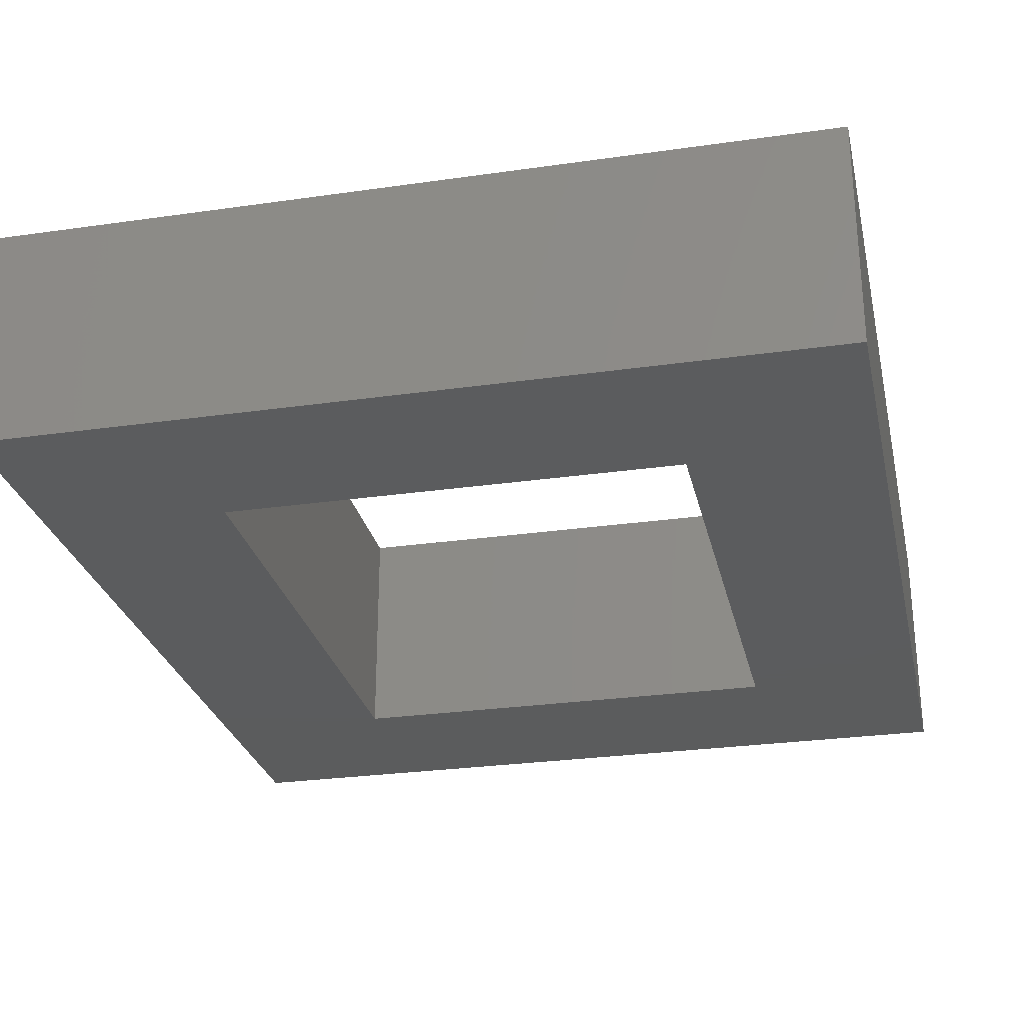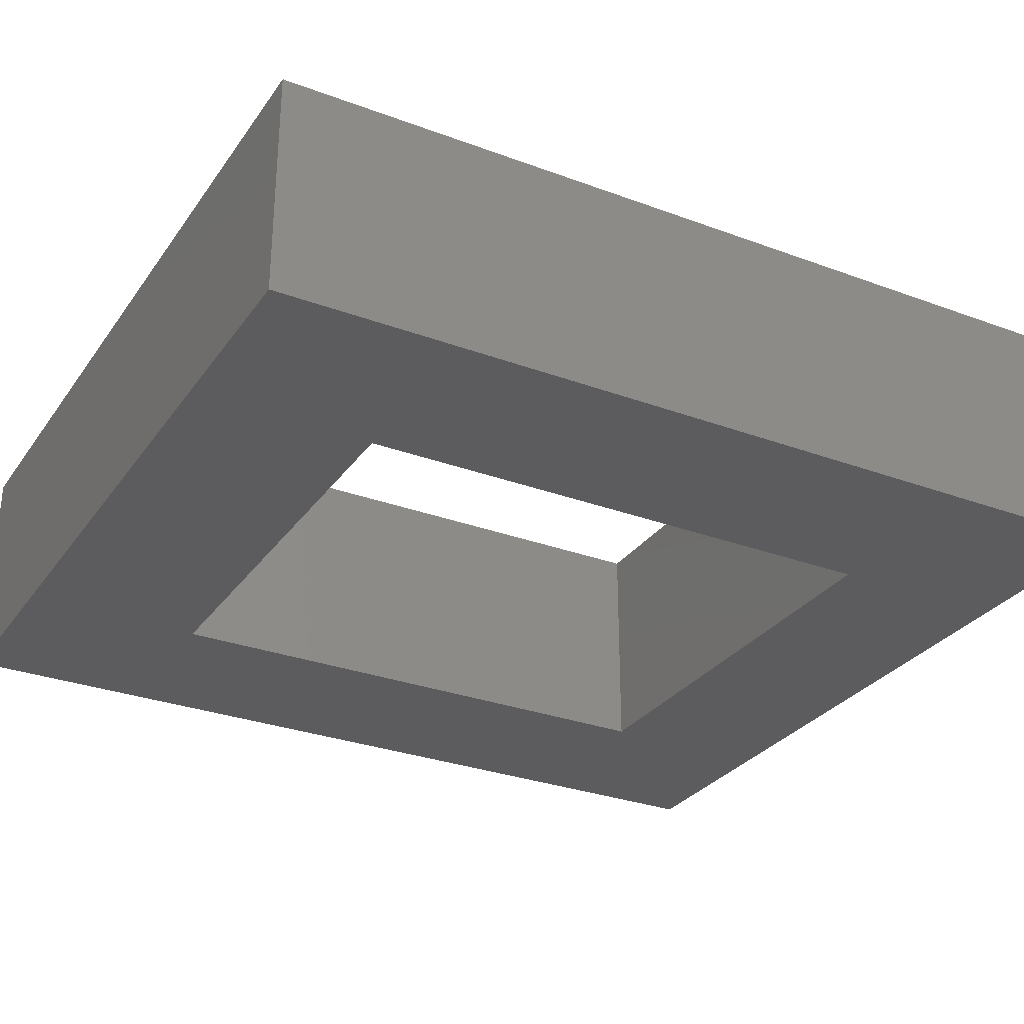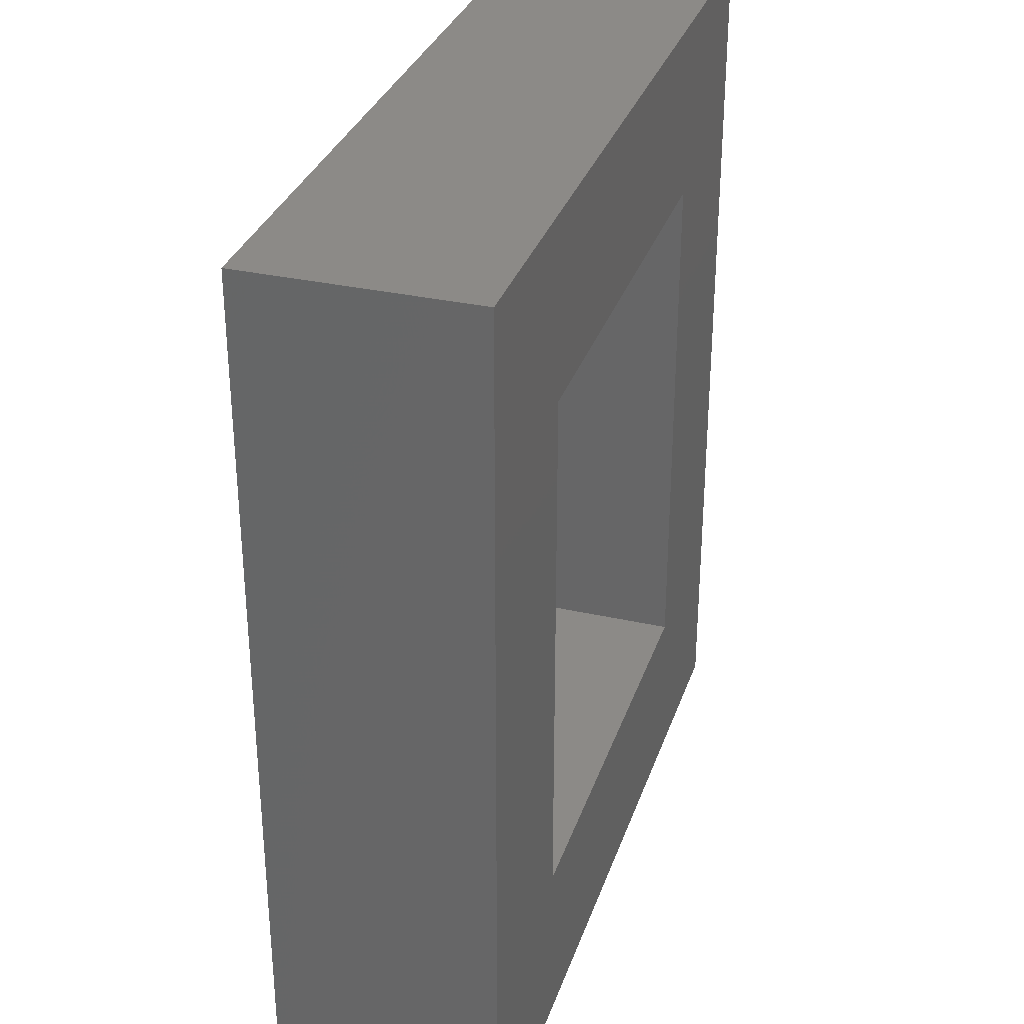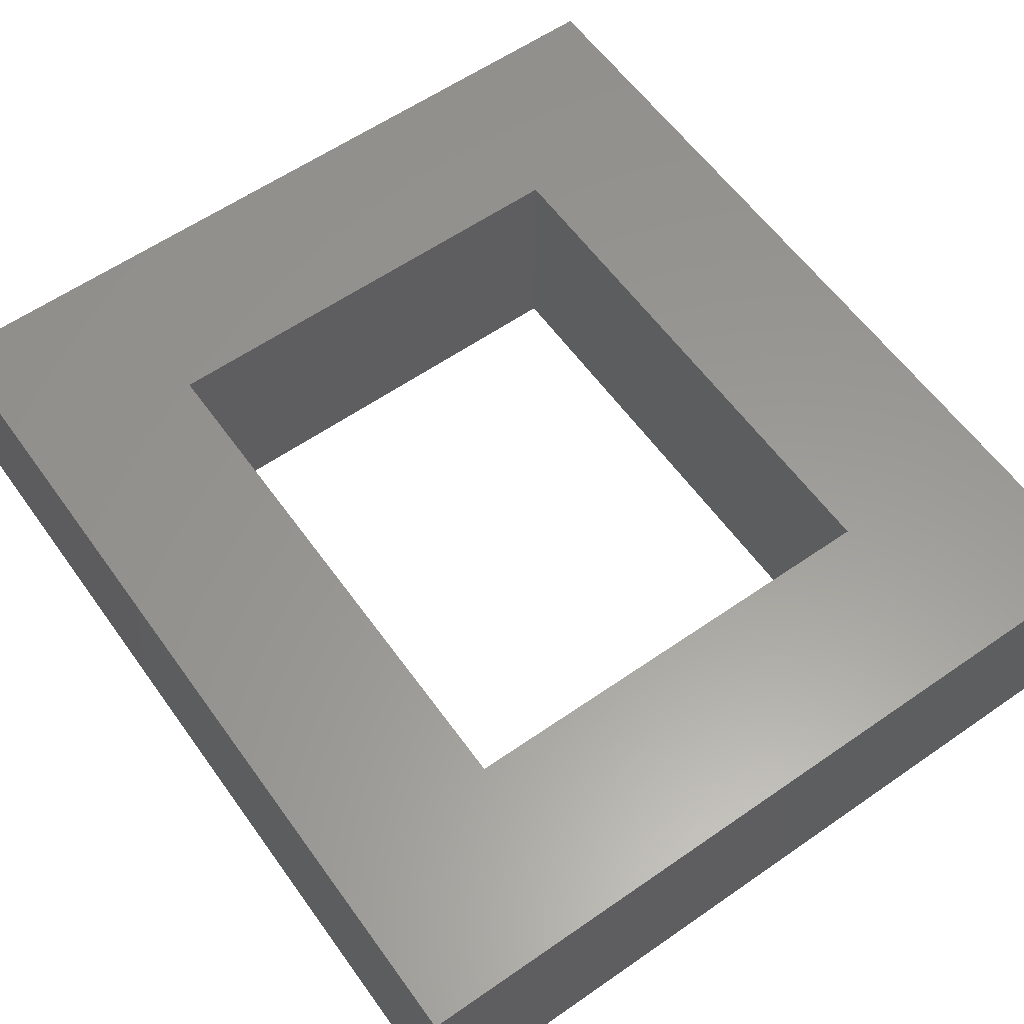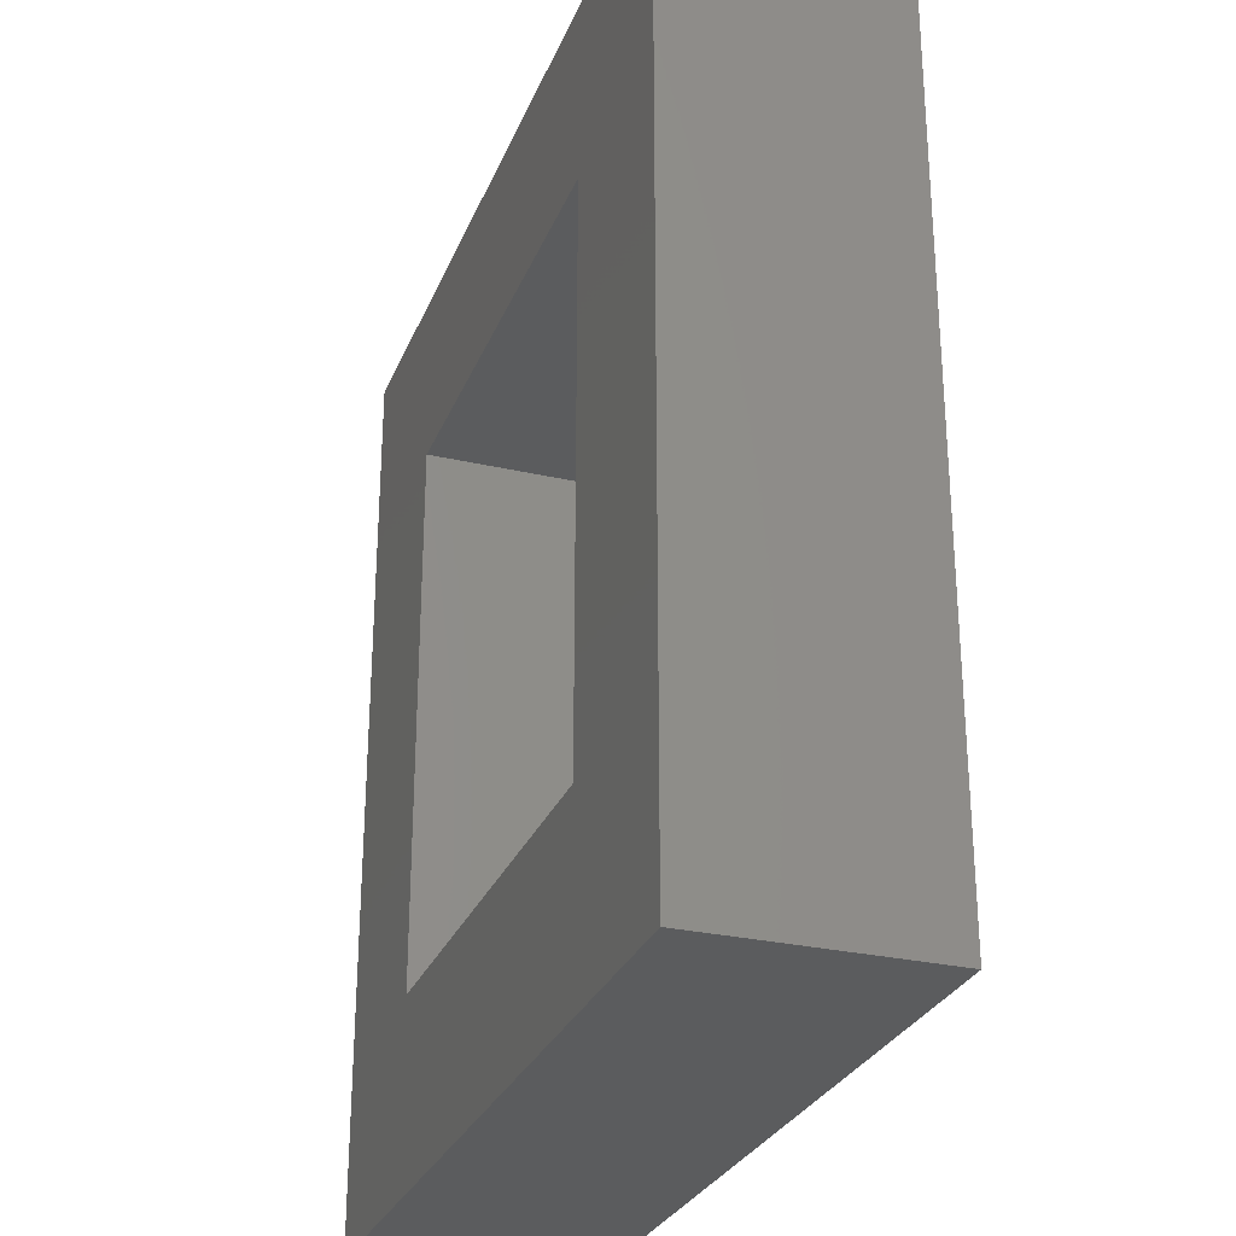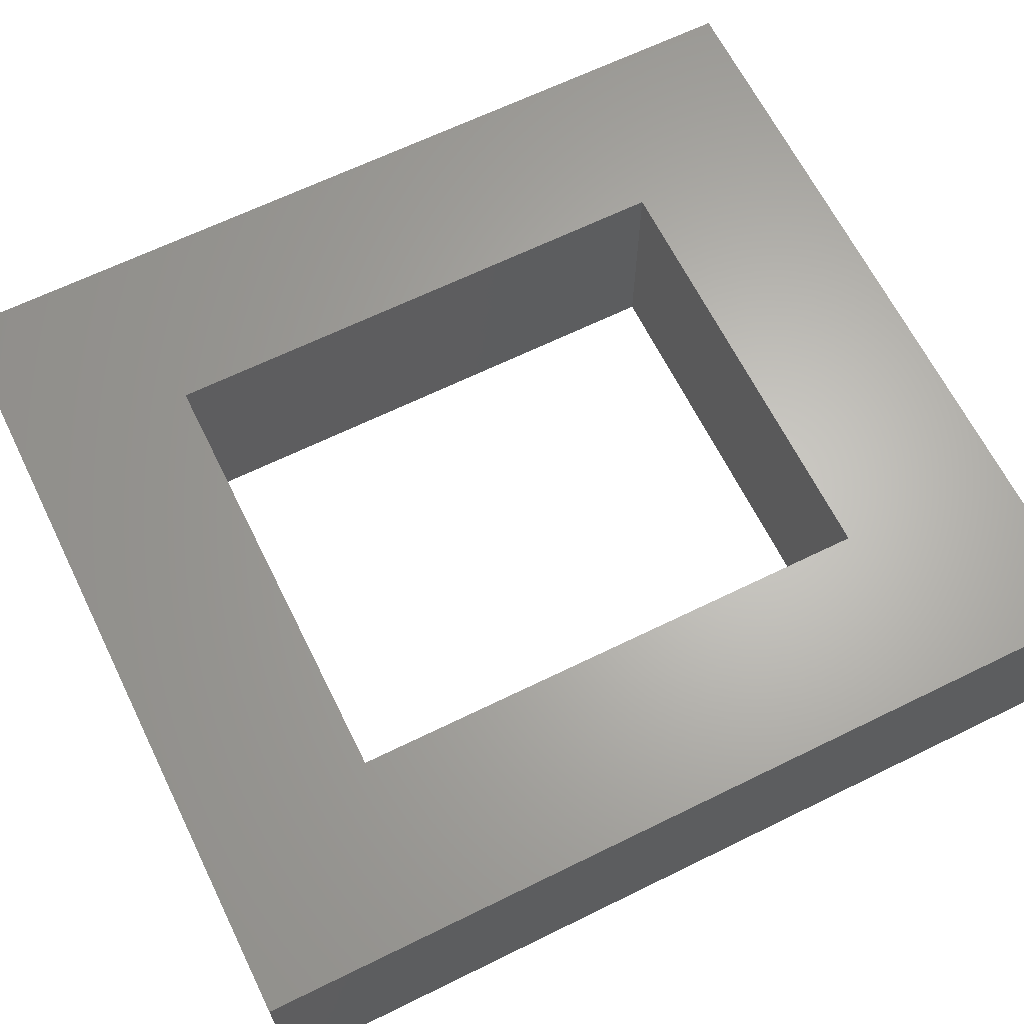
<metadata>
{"format":"stl","ext":"stl","renderer":"f3d","projection":"perspective","resolution":1024,"background":"white","views":[{"elev":-27.5,"azim":12.4,"up":"+Z"},{"elev":-29.6,"azim":61.4,"up":"+Z"},{"elev":32.3,"azim":-72.6,"up":"+Y"},{"elev":59.5,"azim":144.5,"up":"+Z"},{"elev":-28.4,"azim":-109.2,"up":"+Y"},{"elev":64.9,"azim":63.7,"up":"+Z"}]}
</metadata>
<code>
# stl→obj: 32 verts, 64 faces
v -6 2 0
v -8 0 0
v -8 2 0
v -6 0 0
v -8 8 0
v -6 8 0
v -1 2 0
v -1 0 0
v -6 0 2.5
v -8 0 2.5
v -8 2 2.5
v -8 8 2.5
v -6 10 0
v -8 10 0
v -6 8 2.5
v -6 2 2.5
v -1 2 2.5
v 1 2 0
v 1 0 0
v -1 0 2.5
v -8 10 2.5
v -6 10 2.5
v -1 10 0
v -1 8 0
v -1 8 2.5
v 1 8 0
v 1 0 2.5
v 1 2 2.5
v -1 10 2.5
v 1 10 0
v 1 8 2.5
v 1 10 2.5
f 1 2 3
f 1 4 2
f 5 1 3
f 5 6 1
f 7 4 1
f 7 8 4
f 9 2 4
f 9 10 2
f 10 3 2
f 10 11 3
f 12 5 3
f 12 3 11
f 13 5 14
f 13 6 5
f 15 1 6
f 15 16 1
f 17 7 1
f 17 1 16
f 18 8 7
f 18 19 8
f 20 4 8
f 20 9 4
f 16 11 10
f 16 10 9
f 12 14 5
f 12 21 14
f 12 11 16
f 12 16 15
f 22 13 14
f 22 14 21
f 23 6 13
f 23 24 6
f 25 6 24
f 25 15 6
f 25 24 7
f 25 7 17
f 17 16 9
f 17 9 20
f 24 18 7
f 24 26 18
f 27 19 18
f 27 18 28
f 27 8 19
f 27 20 8
f 22 21 12
f 22 12 15
f 29 23 13
f 29 13 22
f 23 26 24
f 23 30 26
f 29 22 15
f 29 15 25
f 25 17 28
f 25 28 31
f 28 17 20
f 28 20 27
f 31 18 26
f 31 28 18
f 32 30 23
f 32 23 29
f 32 26 30
f 32 31 26
f 29 25 31
f 29 31 32

</code>
